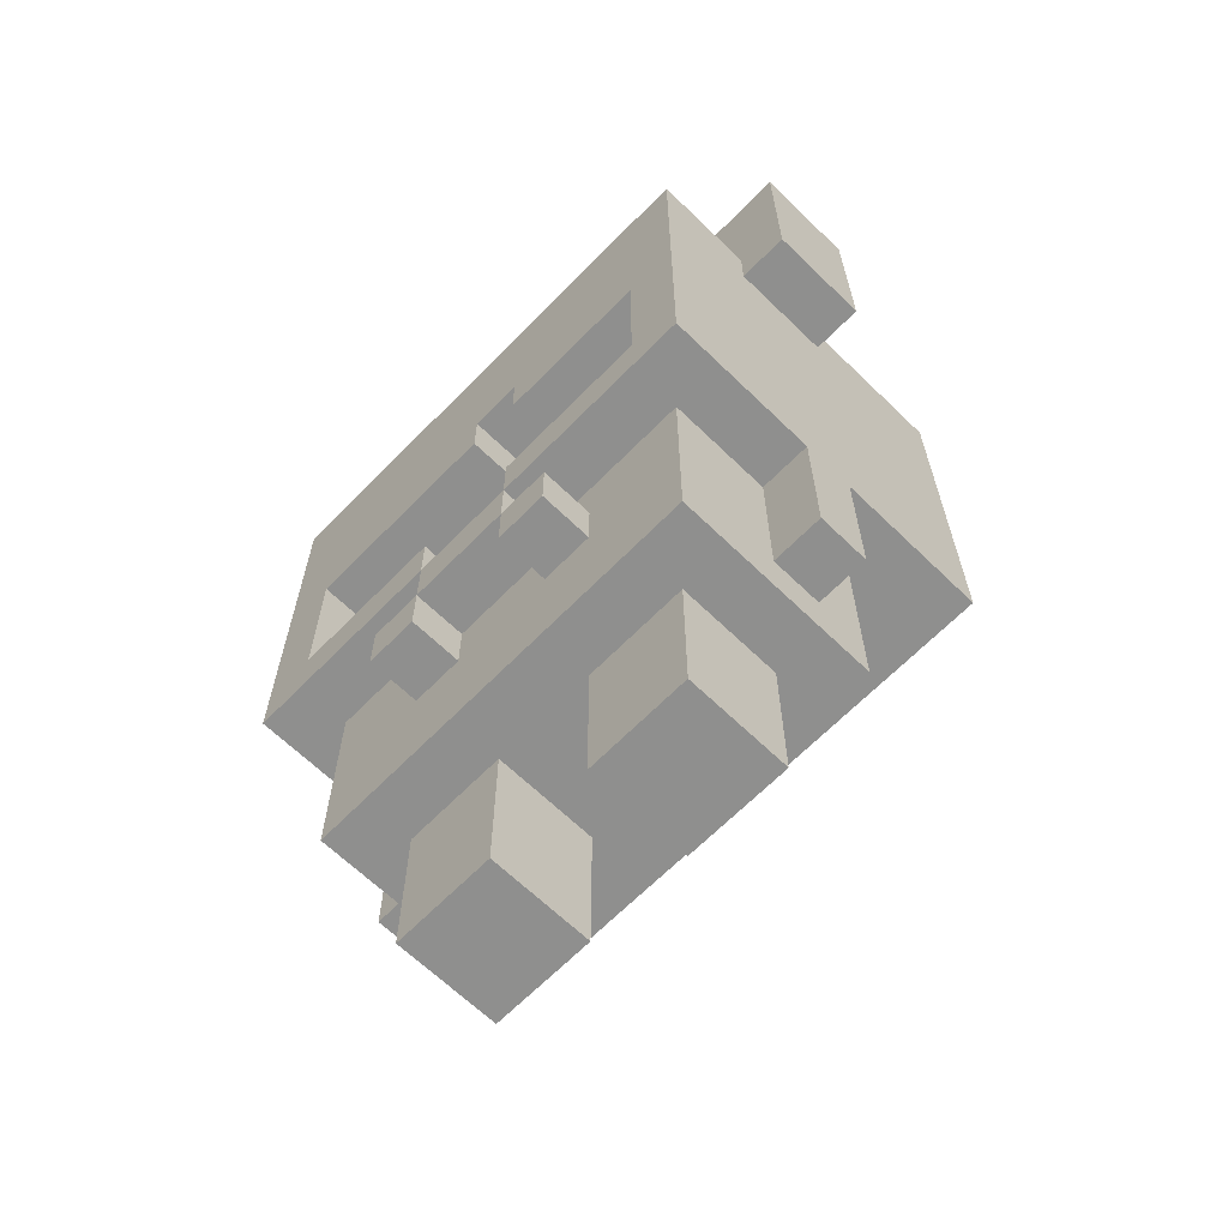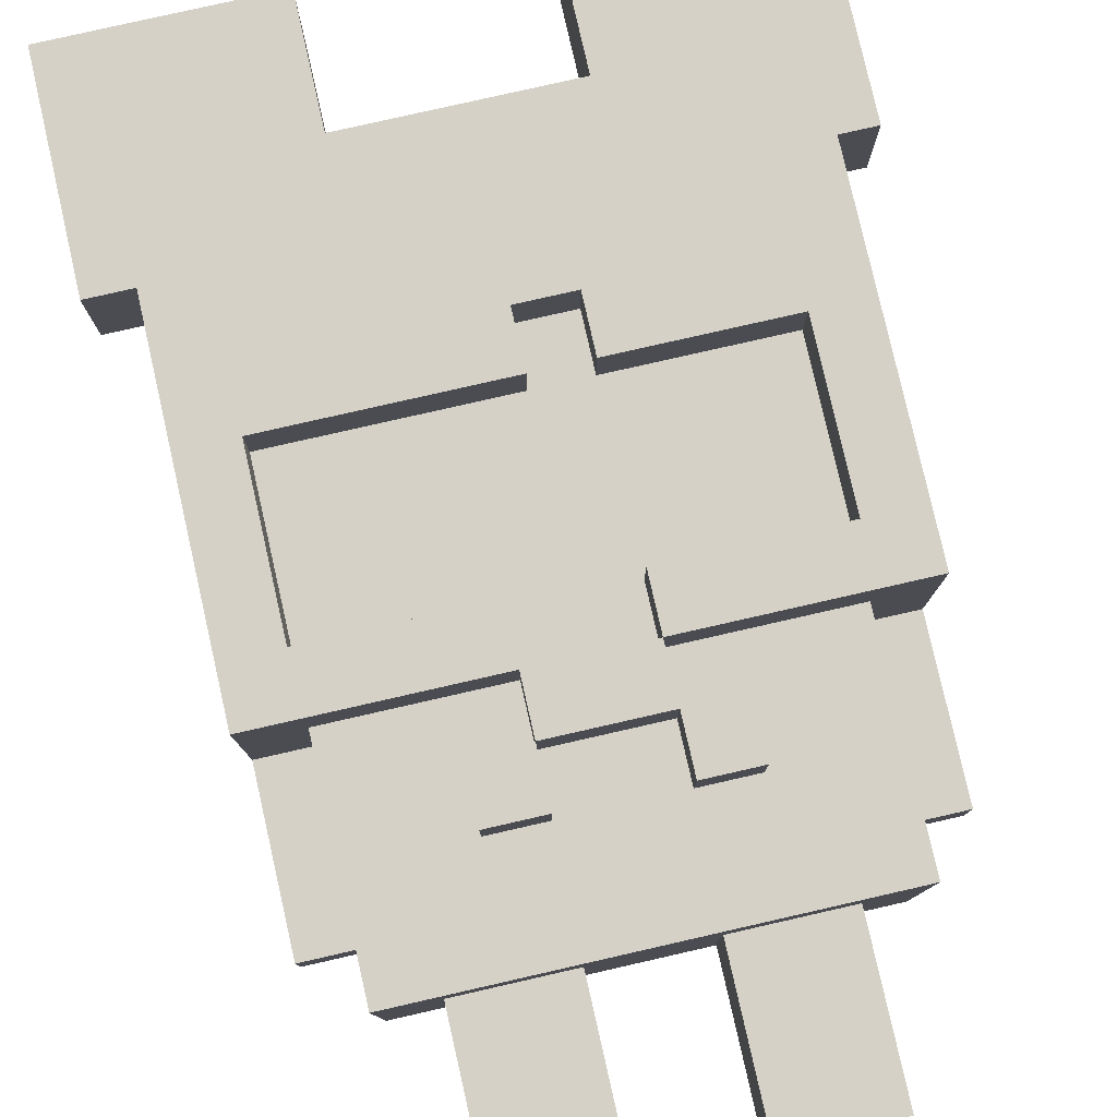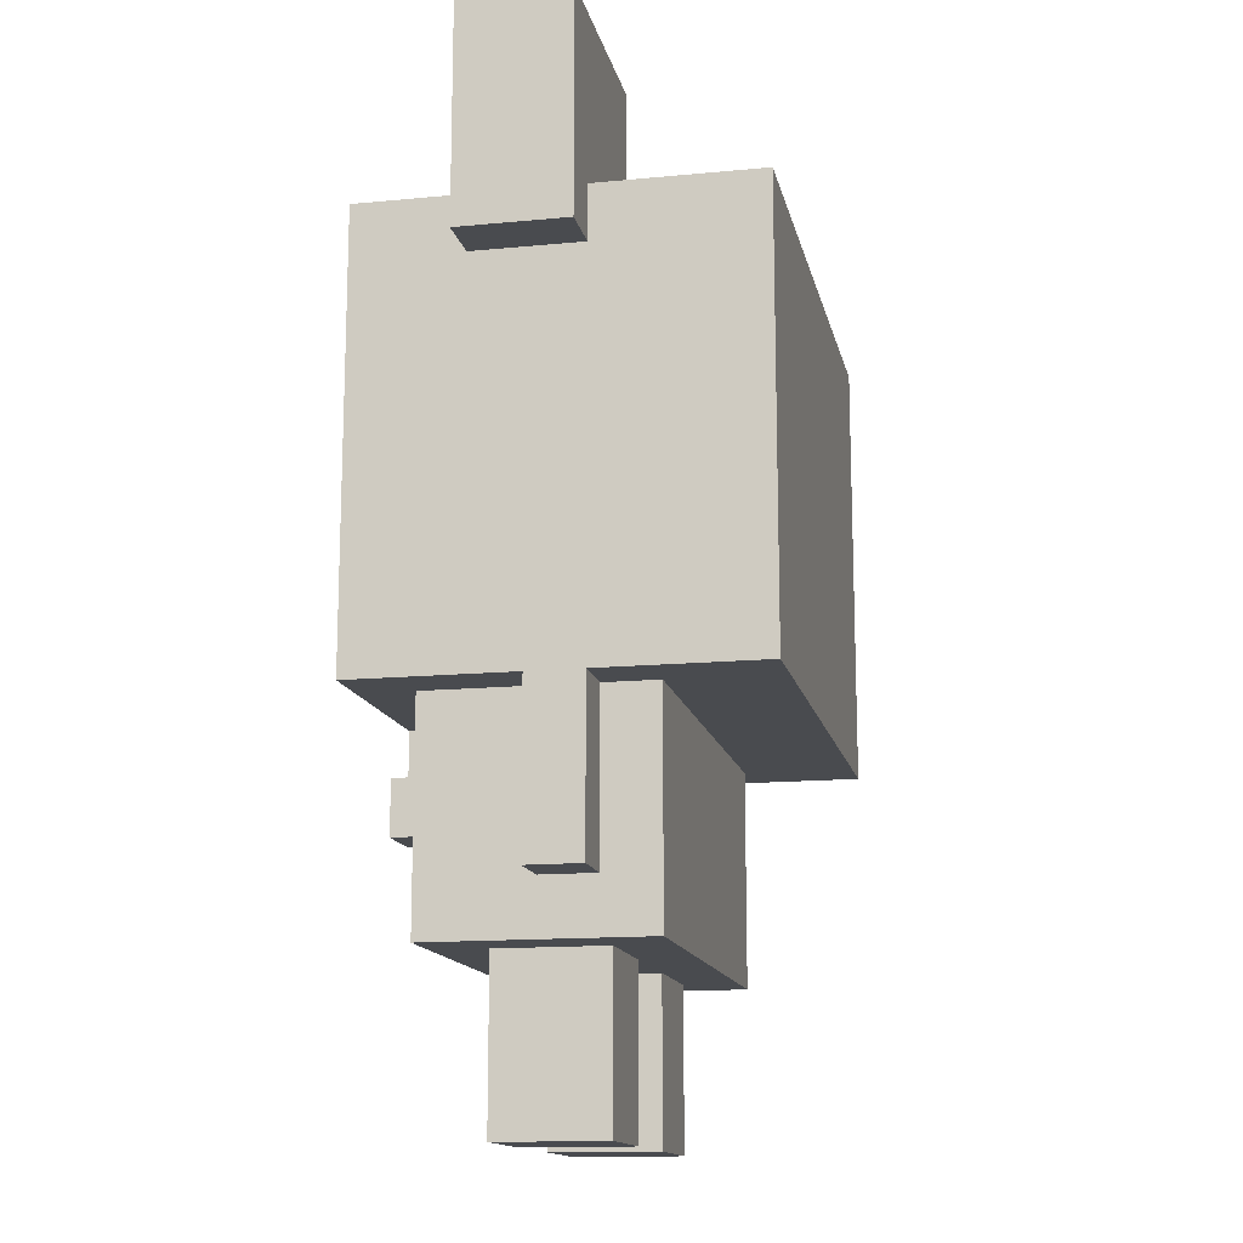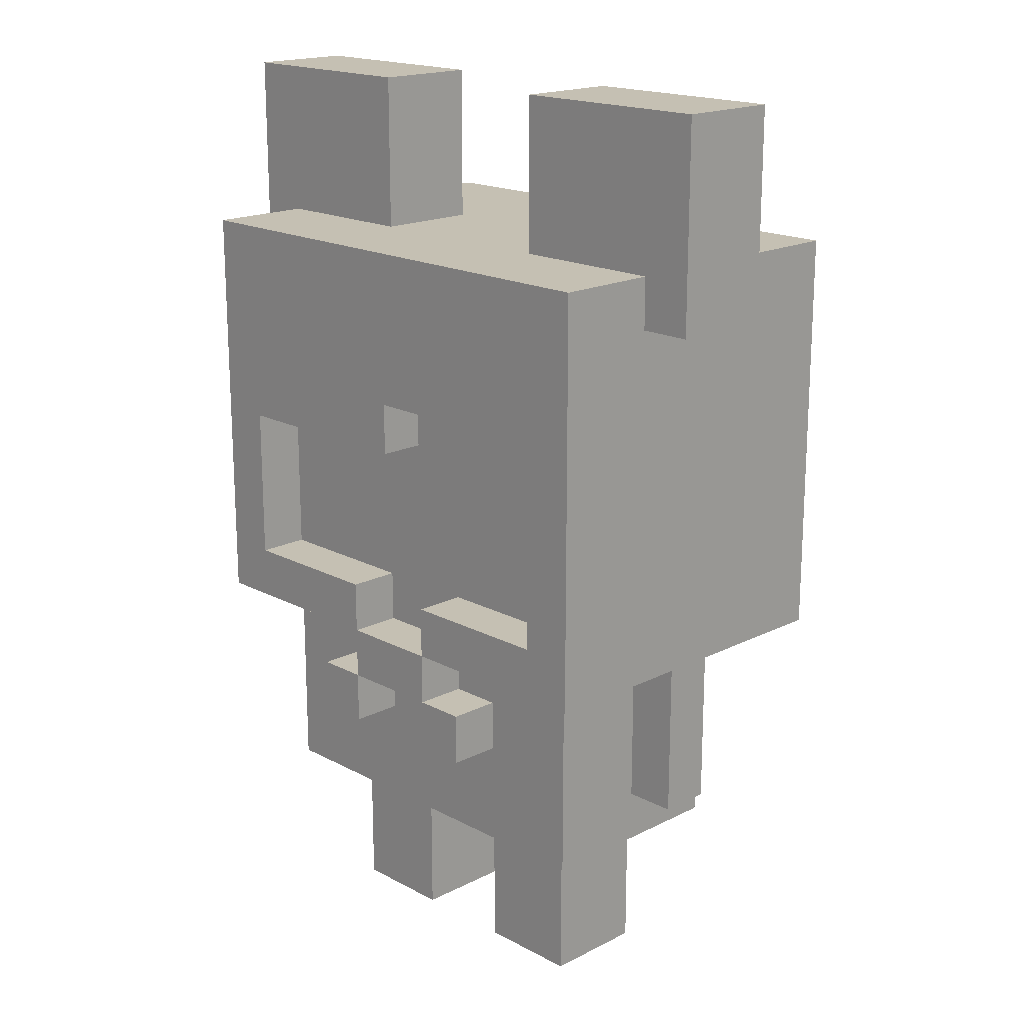
<metadata>
{"format":"obj","ext":"obj","renderer":"f3d","projection":"perspective","resolution":1024,"background":"white","views":[{"elev":-65.1,"azim":45.7,"up":"+Y"},{"elev":79.6,"azim":-12.8,"up":"+Z"},{"elev":-14.2,"azim":101.9,"up":"+Y"},{"elev":18.1,"azim":45.7,"up":"+Y"}]}
</metadata>
<code>
o
v -0.6 1.4 0.2
v -0.6 1.4 0
v -0.6 1.8 0.2
v -0.6 1.8 0
v -0.5 0.4 0.1
v -0.5 0.4 0
v -0.5 0.5 0.1
v -0.5 0.5 0
v -0.5 0.7 0.4
v -0.5 0.7 0.1
v -0.5 0.7 0
v -0.5 0.7 -0.3
v -0.5 1.4 0.2
v -0.5 1.4 0
v -0.5 1.5 0.4
v -0.5 1.5 0.2
v -0.5 1.5 0
v -0.5 1.5 -0.3
v -0.4 0.3 0.3
v -0.4 0.3 -0.1
v -0.4 0.4 0.3
v -0.4 0.4 0.1
v -0.4 0.4 0
v -0.4 0.4 -0.1
v -0.4 0.5 0.1
v -0.4 0.5 0
v -0.4 0.7 0.3
v -0.4 0.7 0.1
v -0.4 0.7 0
v -0.4 0.7 -0.1
v -0.3 0 0.2
v -0.3 0 0
v -0.3 0.1 0.2
v -0.3 0.1 0
v -0.3 0.3 0.2
v -0.3 0.3 0
v -0.2 0.5 0.4
v -0.2 0.5 0.3
v -0.2 0.6 0.4
v -0.2 0.6 0.3
v -0.1 0.6 0.4
v -0.1 0.6 0.3
v -0.1 0.7 0.4
v -0.1 0.7 0.3
v 0.1 0 0.2
v 0.1 0 0
v 0.1 0.1 0.2
v 0.1 0.1 0
v 0.1 0.3 0.2
v 0.1 0.3 0
v 0.1 0.5 0.4
v 0.1 0.5 0.3
v 0.1 0.6 0.4
v 0.1 0.6 0.3
v 0.1 0.7 0.4
v 0.1 0.7 0.3
v 0.1 0.8 0.4
v 0.1 0.8 0.3
v 0.1 1.1 0.4
v 0.1 1.1 0.3
v 0.1 1.2 0.4
v 0.1 1.2 0.3
v 0.2 1.5 0.2
v 0.2 1.5 0
v 0.2 1.8 0.2
v 0.2 1.8 0
v 0.4 0.8 0.4
v 0.4 0.8 0.3
v 0.4 0.9 0.3
v 0.4 1.1 0.4
v 0.4 1.1 0.3
v -0.4 0.8 0.4
v -0.4 0.8 0.3
v -0.4 0.9 0.3
v -0.4 1.1 0.4
v -0.4 1.1 0.3
v -0.2 1.5 0.2
v -0.2 1.5 0
v -0.2 1.8 0.2
v -0.2 1.8 0
v -0.1 0 0.2
v -0.1 0 0
v -0.1 0.1 0.2
v -0.1 0.1 0
v -0.1 0.3 0.2
v -0.1 0.3 0
v -0.1 0.5 0.4
v -0.1 0.5 0.3
v -0.1 0.6 0.4
v -0.1 0.6 0.3
v -0.1 0.7 0.4
v -0.1 0.7 0.3
v -0.1 0.8 0.4
v -0.1 0.8 0.3
v -5.96e-08 1.1 0.4
v -5.96e-08 1.1 0.3
v -5.96e-08 1.2 0.4
v -5.96e-08 1.2 0.3
v 0.1 0.6 0.4
v 0.1 0.6 0.3
v 0.1 0.7 0.4
v 0.1 0.7 0.3
v 0.2 0.5 0.4
v 0.2 0.5 0.3
v 0.2 0.6 0.4
v 0.2 0.6 0.3
v 0.3 0 0.2
v 0.3 0 0
v 0.3 0.1 0.2
v 0.3 0.1 0
v 0.3 0.3 0.2
v 0.3 0.3 0
v 0.4 0.3 0.3
v 0.4 0.3 -0.1
v 0.4 0.4 0.3
v 0.4 0.4 0.1
v 0.4 0.4 0
v 0.4 0.4 -0.1
v 0.4 0.5 0.1
v 0.4 0.5 0
v 0.4 0.7 0.3
v 0.4 0.7 0.1
v 0.4 0.7 0
v 0.4 0.7 -0.1
v 0.5 0.4 0.1
v 0.5 0.4 0
v 0.5 0.5 0.1
v 0.5 0.5 0
v 0.5 0.7 0.4
v 0.5 0.7 0.1
v 0.5 0.7 0
v 0.5 0.7 -0.3
v 0.5 1.4 0.2
v 0.5 1.4 0
v 0.5 1.5 0.4
v 0.5 1.5 0.2
v 0.5 1.5 0
v 0.5 1.5 -0.3
v 0.6 1.4 0.2
v 0.6 1.4 0
v 0.6 1.8 0.2
v 0.6 1.8 0
v -0.5 0.7 0.4
v -0.5 1.5 0.4
v -0.4 0.8 0.4
v -0.4 1.1 0.4
v -0.4 1.3 0.4
v -0.4 1.4 0.4
v -0.2 0.5 0.4
v -0.2 0.6 0.4
v -0.1 0.5 0.4
v -0.1 0.6 0.4
v -0.1 0.7 0.4
v -0.1 0.8 0.4
v -5.96e-08 1.1 0.4
v -5.96e-08 1.2 0.4
v 0.1 0.5 0.4
v 0.1 0.6 0.4
v 0.1 0.7 0.4
v 0.1 0.8 0.4
v 0.1 1.1 0.4
v 0.1 1.2 0.4
v 0.2 0.5 0.4
v 0.2 0.6 0.4
v 0.4 0.8 0.4
v 0.4 1.1 0.4
v 0.4 1.3 0.4
v 0.4 1.4 0.4
v 0.5 0.7 0.4
v 0.5 1.5 0.4
v -0.4 0.3 0.3
v -0.4 0.4 0.3
v -0.4 0.7 0.3
v -0.4 0.8 0.3
v -0.4 0.9 0.3
v -0.4 1.1 0.3
v -0.3 0.9 0.3
v -0.3 1.1 0.3
v -0.2 0.5 0.3
v -0.2 0.6 0.3
v -0.2 0.8 0.3
v -0.2 0.9 0.3
v -0.2 1.1 0.3
v -0.1 0.5 0.3
v -0.1 0.6 0.3
v -0.1 0.7 0.3
v -0.1 0.8 0.3
v -5.96e-08 1.1 0.3
v -5.96e-08 1.2 0.3
v 0.1 0.5 0.3
v 0.1 0.6 0.3
v 0.1 0.7 0.3
v 0.1 0.8 0.3
v 0.1 1.1 0.3
v 0.1 1.2 0.3
v 0.2 0.5 0.3
v 0.2 0.6 0.3
v 0.2 0.8 0.3
v 0.2 0.9 0.3
v 0.2 1.1 0.3
v 0.3 0.9 0.3
v 0.3 1.1 0.3
v 0.4 0.3 0.3
v 0.4 0.4 0.3
v 0.4 0.7 0.3
v 0.4 0.8 0.3
v 0.4 0.9 0.3
v 0.4 1.1 0.3
v -0.6 1.4 0.2
v -0.6 1.8 0.2
v -0.5 1.4 0.2
v -0.5 1.5 0.2
v -0.5 1.7 0.2
v -0.3 0 0.2
v -0.3 0.1 0.2
v -0.3 0.3 0.2
v -0.3 1.5 0.2
v -0.3 1.7 0.2
v -0.2 1.5 0.2
v -0.2 1.8 0.2
v -0.1 0 0.2
v -0.1 0.1 0.2
v -0.1 0.3 0.2
v 0.1 0 0.2
v 0.1 0.1 0.2
v 0.1 0.3 0.2
v 0.2 1.5 0.2
v 0.2 1.8 0.2
v 0.3 0 0.2
v 0.3 0.1 0.2
v 0.3 0.3 0.2
v 0.3 1.5 0.2
v 0.3 1.7 0.2
v 0.5 1.4 0.2
v 0.5 1.5 0.2
v 0.5 1.7 0.2
v 0.6 1.4 0.2
v 0.6 1.8 0.2
v -0.5 0.4 0.1
v -0.5 0.5 0.1
v -0.5 0.7 0.1
v -0.4 0.4 0.1
v -0.4 0.5 0.1
v -0.4 0.7 0.1
v 0.4 0.4 0.1
v 0.4 0.5 0.1
v 0.4 0.7 0.1
v 0.5 0.4 0.1
v 0.5 0.5 0.1
v 0.5 0.7 0.1
v -0.6 1.4 0
v -0.6 1.8 0
v -0.5 0.4 0
v -0.5 0.5 0
v -0.5 0.7 0
v -0.5 1.4 0
v -0.5 1.5 0
v -0.4 0.4 0
v -0.4 0.5 0
v -0.4 0.7 0
v -0.3 0 0
v -0.3 0.1 0
v -0.3 0.3 0
v -0.2 1.5 0
v -0.2 1.8 0
v -0.1 0 0
v -0.1 0.1 0
v -0.1 0.3 0
v 0.1 0 0
v 0.1 0.1 0
v 0.1 0.3 0
v 0.2 1.5 0
v 0.2 1.8 0
v 0.3 0 0
v 0.3 0.1 0
v 0.3 0.3 0
v 0.4 0.4 0
v 0.4 0.5 0
v 0.4 0.7 0
v 0.5 0.4 0
v 0.5 0.5 0
v 0.5 0.7 0
v 0.5 1.4 0
v 0.5 1.5 0
v 0.6 1.4 0
v 0.6 1.8 0
v -0.4 0.3 -0.1
v -0.4 0.4 -0.1
v -0.4 0.7 -0.1
v 0.4 0.3 -0.1
v 0.4 0.4 -0.1
v 0.4 0.7 -0.1
v -0.5 0.7 -0.3
v -0.5 1.5 -0.3
v 0.5 0.7 -0.3
v 0.5 1.5 -0.3
v -0.3 0 0.2
v -0.1 0 0.2
v 0.1 0 0.2
v 0.3 0 0.2
v -0.3 0 0
v -0.1 0 0
v 0.1 0 0
v 0.3 0 0
v -0.4 0.3 0.3
v 0.4 0.3 0.3
v -0.3 0.3 0.2
v -0.1 0.3 0.2
v 0.1 0.3 0.2
v 0.3 0.3 0.2
v -0.3 0.3 0
v -0.1 0.3 0
v 0.1 0.3 0
v 0.3 0.3 0
v -0.4 0.3 -0.1
v 0.4 0.3 -0.1
v -0.5 0.4 0.1
v -0.4 0.4 0.1
v 0.4 0.4 0.1
v 0.5 0.4 0.1
v -0.5 0.4 0
v -0.4 0.4 0
v 0.4 0.4 0
v 0.5 0.4 0
v -0.2 0.5 0.4
v -0.1 0.5 0.4
v 0.1 0.5 0.4
v 0.2 0.5 0.4
v -0.2 0.5 0.3
v -0.1 0.5 0.3
v 0.1 0.5 0.3
v 0.2 0.5 0.3
v -0.1 0.6 0.4
v 0.1 0.6 0.4
v -0.1 0.6 0.3
v 0.1 0.6 0.3
v -0.5 0.7 0.4
v -0.1 0.7 0.4
v 0.1 0.7 0.4
v 0.5 0.7 0.4
v -0.4 0.7 0.3
v -0.1 0.7 0.3
v 0.1 0.7 0.3
v 0.4 0.7 0.3
v -0.5 0.7 0.1
v -0.4 0.7 0.1
v 0.4 0.7 0.1
v 0.5 0.7 0.1
v -0.5 0.7 0
v -0.4 0.7 0
v 0.4 0.7 0
v 0.5 0.7 0
v -0.4 0.7 -0.1
v 0.4 0.7 -0.1
v -0.5 0.7 -0.3
v 0.5 0.7 -0.3
v -0.4 1.1 0.4
v -5.96e-08 1.1 0.4
v 0.1 1.1 0.4
v 0.4 1.1 0.4
v -0.4 1.1 0.3
v -0.3 1.1 0.3
v -0.2 1.1 0.3
v -5.96e-08 1.1 0.3
v 0.1 1.1 0.3
v 0.2 1.1 0.3
v 0.3 1.1 0.3
v 0.4 1.1 0.3
v -5.96e-08 1.2 0.4
v 0.1 1.2 0.4
v -5.96e-08 1.2 0.3
v 0.1 1.2 0.3
v -0.6 1.4 0.2
v -0.5 1.4 0.2
v 0.5 1.4 0.2
v 0.6 1.4 0.2
v -0.6 1.4 0
v -0.5 1.4 0
v 0.5 1.4 0
v 0.6 1.4 0
v -0.2 0.6 0.4
v -0.1 0.6 0.4
v 0.1 0.6 0.4
v 0.2 0.6 0.4
v -0.2 0.6 0.3
v -0.1 0.6 0.3
v 0.1 0.6 0.3
v 0.2 0.6 0.3
v -0.1 0.7 0.4
v 0.1 0.7 0.4
v -0.1 0.7 0.3
v 0.1 0.7 0.3
v -0.4 0.8 0.4
v -0.1 0.8 0.4
v 0.1 0.8 0.4
v 0.4 0.8 0.4
v -0.4 0.8 0.3
v -0.2 0.8 0.3
v -0.1 0.8 0.3
v 0.1 0.8 0.3
v 0.2 0.8 0.3
v 0.4 0.8 0.3
v -0.5 1.5 0.4
v 0.5 1.5 0.4
v -0.5 1.5 0.2
v -0.3 1.5 0.2
v -0.2 1.5 0.2
v 0.2 1.5 0.2
v 0.3 1.5 0.2
v 0.5 1.5 0.2
v -0.5 1.5 0
v -0.2 1.5 0
v 0.2 1.5 0
v 0.5 1.5 0
v -0.5 1.5 -0.3
v 0.5 1.5 -0.3
v -0.6 1.8 0.2
v -0.2 1.8 0.2
v 0.2 1.8 0.2
v 0.6 1.8 0.2
v -0.6 1.8 0
v -0.2 1.8 0
v 0.2 1.8 0
v 0.6 1.8 0
f 3 2 1
f 4 2 3
f 7 6 5
f 8 6 7
f 10 8 7
f 11 8 10
f 13 11 10
f 13 12 11
f 13 10 9
f 14 12 13
f 15 13 9
f 16 13 15
f 17 12 14
f 18 12 17
f 21 20 19
f 22 20 21
f 23 20 22
f 24 20 23
f 25 22 21
f 26 24 23
f 27 25 21
f 28 25 27
f 29 24 26
f 30 24 29
f 33 32 31
f 34 32 33
f 35 34 33
f 36 34 35
f 39 38 37
f 40 38 39
f 43 42 41
f 44 42 43
f 47 46 45
f 48 46 47
f 49 48 47
f 50 48 49
f 53 52 51
f 54 52 53
f 57 56 55
f 58 56 57
f 61 60 59
f 62 60 61
f 65 64 63
f 66 64 65
f 69 68 67
f 70 69 67
f 71 69 70
f 72 73 74
f 72 74 75
f 75 74 76
f 77 78 79
f 79 78 80
f 81 82 83
f 83 82 84
f 83 84 85
f 85 84 86
f 87 88 89
f 89 88 90
f 91 92 93
f 93 92 94
f 95 96 97
f 97 96 98
f 99 100 101
f 101 100 102
f 103 104 105
f 105 104 106
f 107 108 109
f 109 108 110
f 109 110 111
f 111 110 112
f 113 114 115
f 115 114 116
f 116 114 117
f 117 114 118
f 115 116 119
f 117 118 120
f 115 119 121
f 121 119 122
f 120 118 123
f 123 118 124
f 125 126 127
f 127 126 128
f 127 128 130
f 130 128 131
f 130 131 133
f 131 132 133
f 129 130 133
f 133 132 134
f 129 133 135
f 135 133 136
f 134 132 137
f 137 132 138
f 139 140 141
f 141 140 142
f 145 144 143
f 146 144 145
f 147 144 146
f 148 144 147
f 151 150 149
f 152 150 151
f 153 145 143
f 154 145 153
f 155 147 146
f 156 147 155
f 158 153 152
f 159 153 158
f 162 147 156
f 163 158 157
f 164 158 163
f 165 160 159
f 166 162 161
f 167 148 147
f 167 147 162
f 167 162 166
f 168 144 148
f 168 148 167
f 169 167 166
f 169 166 165
f 169 168 167
f 169 165 159
f 170 144 168
f 170 168 169
f 177 175 174
f 177 176 175
f 178 176 177
f 179 173 172
f 180 173 179
f 181 177 174
f 182 178 177
f 182 177 181
f 183 178 182
f 184 179 172
f 185 173 180
f 186 173 185
f 187 183 182
f 187 182 181
f 188 187 186
f 188 183 187
f 190 184 172
f 190 185 184
f 191 185 190
f 192 188 186
f 192 189 188
f 193 189 192
f 194 189 193
f 195 189 194
f 196 190 172
f 197 192 191
f 198 194 193
f 199 194 198
f 200 194 199
f 201 199 198
f 201 200 199
f 202 200 201
f 203 172 171
f 204 197 196
f 204 172 203
f 204 196 172
f 205 192 197
f 205 197 204
f 206 201 198
f 207 202 201
f 207 201 206
f 208 202 207
f 211 210 209
f 212 210 211
f 213 210 212
f 217 213 212
f 218 210 213
f 218 213 217
f 219 218 217
f 220 210 218
f 220 218 219
f 221 215 214
f 222 216 215
f 222 215 221
f 223 216 222
f 229 225 224
f 230 226 225
f 230 225 229
f 231 226 230
f 232 228 227
f 233 228 232
f 235 233 232
f 236 228 233
f 236 233 235
f 237 235 234
f 237 236 235
f 238 228 236
f 238 236 237
f 242 240 239
f 243 241 240
f 243 240 242
f 244 241 243
f 248 246 245
f 249 247 246
f 249 246 248
f 250 247 249
f 251 252 256
f 256 252 257
f 253 254 258
f 254 255 259
f 258 254 259
f 259 255 260
f 257 252 264
f 264 252 265
f 261 262 266
f 262 263 267
f 266 262 267
f 267 263 268
f 269 270 274
f 270 271 275
f 274 270 275
f 275 271 276
f 277 278 280
f 278 279 281
f 280 278 281
f 281 279 282
f 272 273 284
f 283 284 285
f 284 273 286
f 285 284 286
f 287 288 290
f 288 289 291
f 290 288 291
f 291 289 292
f 293 294 295
f 295 294 296
f 301 298 297
f 302 298 301
f 303 300 299
f 304 300 303
f 307 306 305
f 308 306 307
f 309 306 308
f 310 306 309
f 311 307 305
f 312 309 308
f 313 309 312
f 314 306 310
f 315 313 312
f 315 314 313
f 315 311 305
f 315 312 311
f 316 306 314
f 316 314 315
f 321 318 317
f 322 318 321
f 323 320 319
f 324 320 323
f 329 326 325
f 330 326 329
f 331 328 327
f 332 328 331
f 335 334 333
f 336 334 335
f 341 338 337
f 342 338 341
f 343 340 339
f 344 340 343
f 345 341 337
f 346 341 345
f 347 340 344
f 348 340 347
f 353 350 349
f 354 352 351
f 355 353 349
f 355 354 353
f 356 352 354
f 356 354 355
f 361 358 357
f 362 358 361
f 363 358 362
f 364 358 363
f 365 360 359
f 366 360 365
f 367 360 366
f 368 360 367
f 371 370 369
f 372 370 371
f 377 374 373
f 378 374 377
f 379 376 375
f 380 376 379
f 381 382 385
f 385 382 386
f 383 384 387
f 387 384 388
f 389 390 391
f 391 390 392
f 393 394 397
f 397 394 398
f 398 394 399
f 395 396 400
f 400 396 401
f 401 396 402
f 403 404 405
f 405 404 406
f 406 404 407
f 407 404 408
f 408 404 409
f 409 404 410
f 407 408 412
f 412 408 413
f 411 412 415
f 413 414 415
f 412 413 415
f 415 414 416
f 417 418 421
f 421 418 422
f 419 420 423
f 423 420 424

</code>
